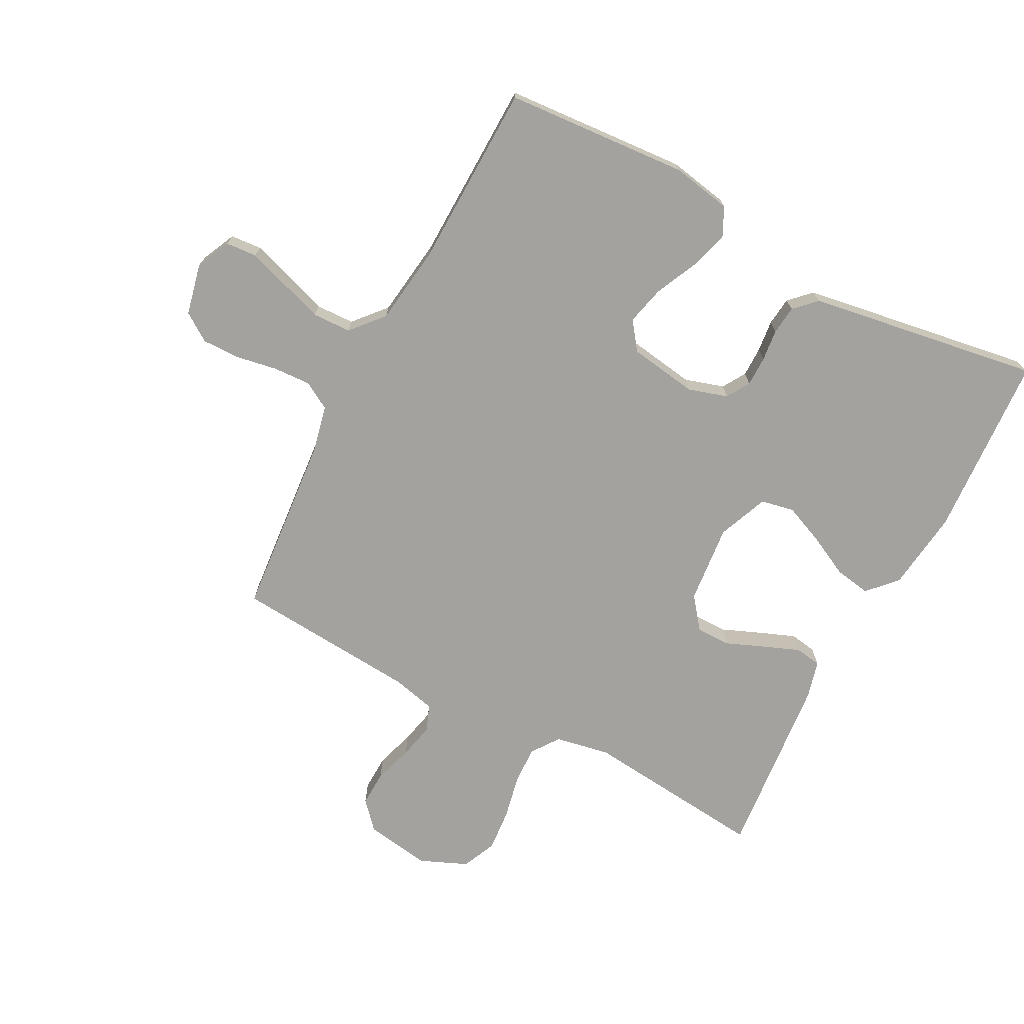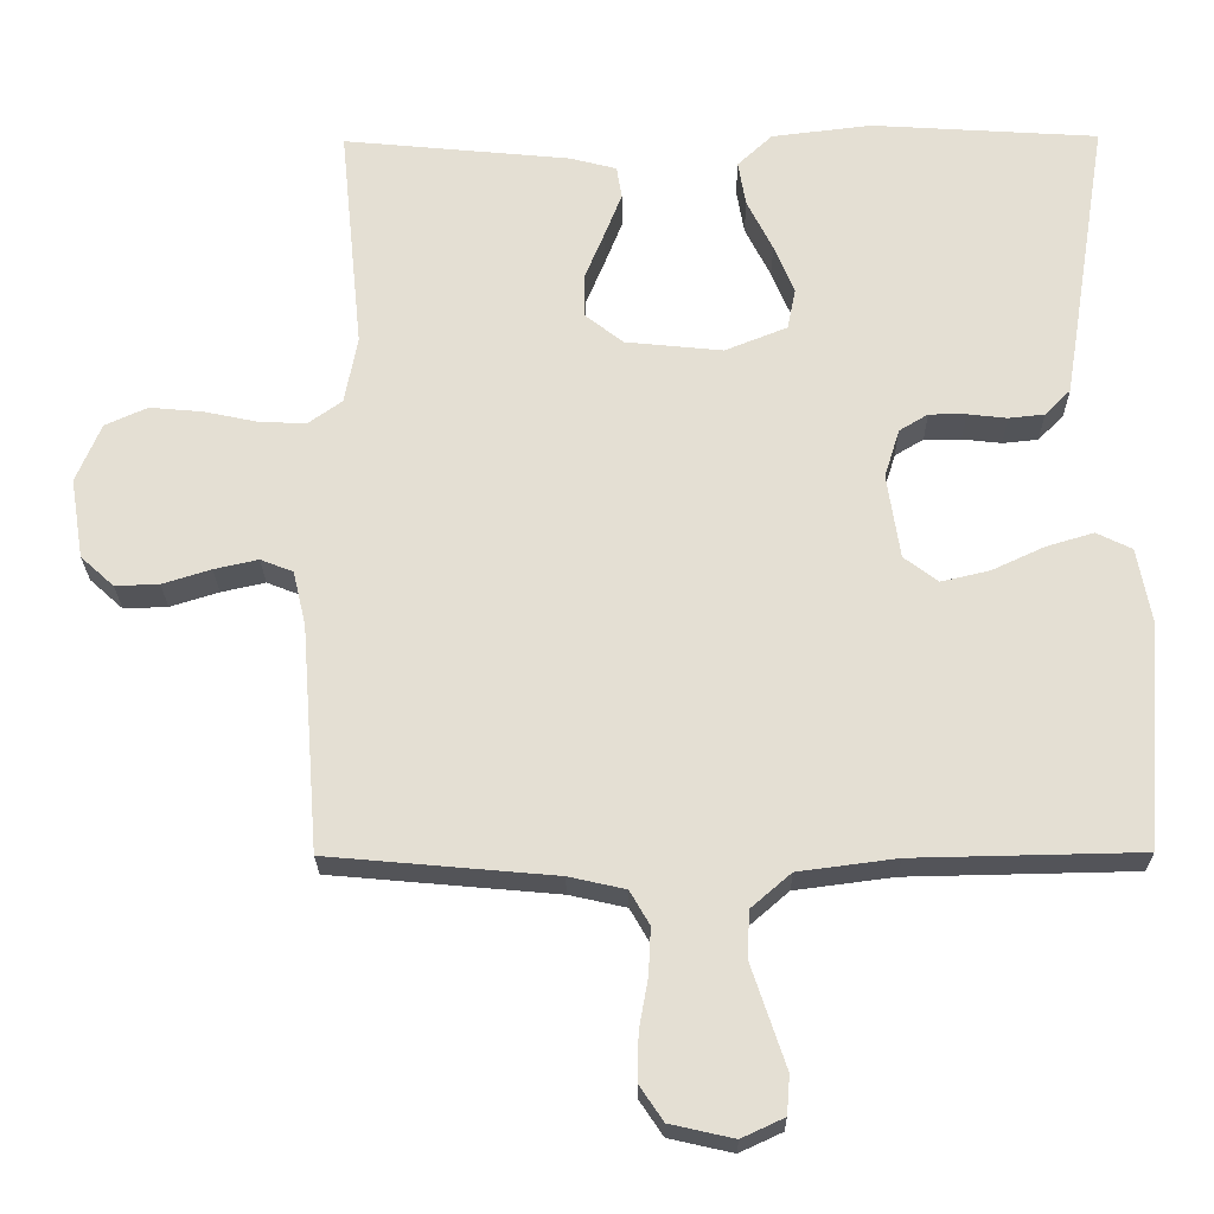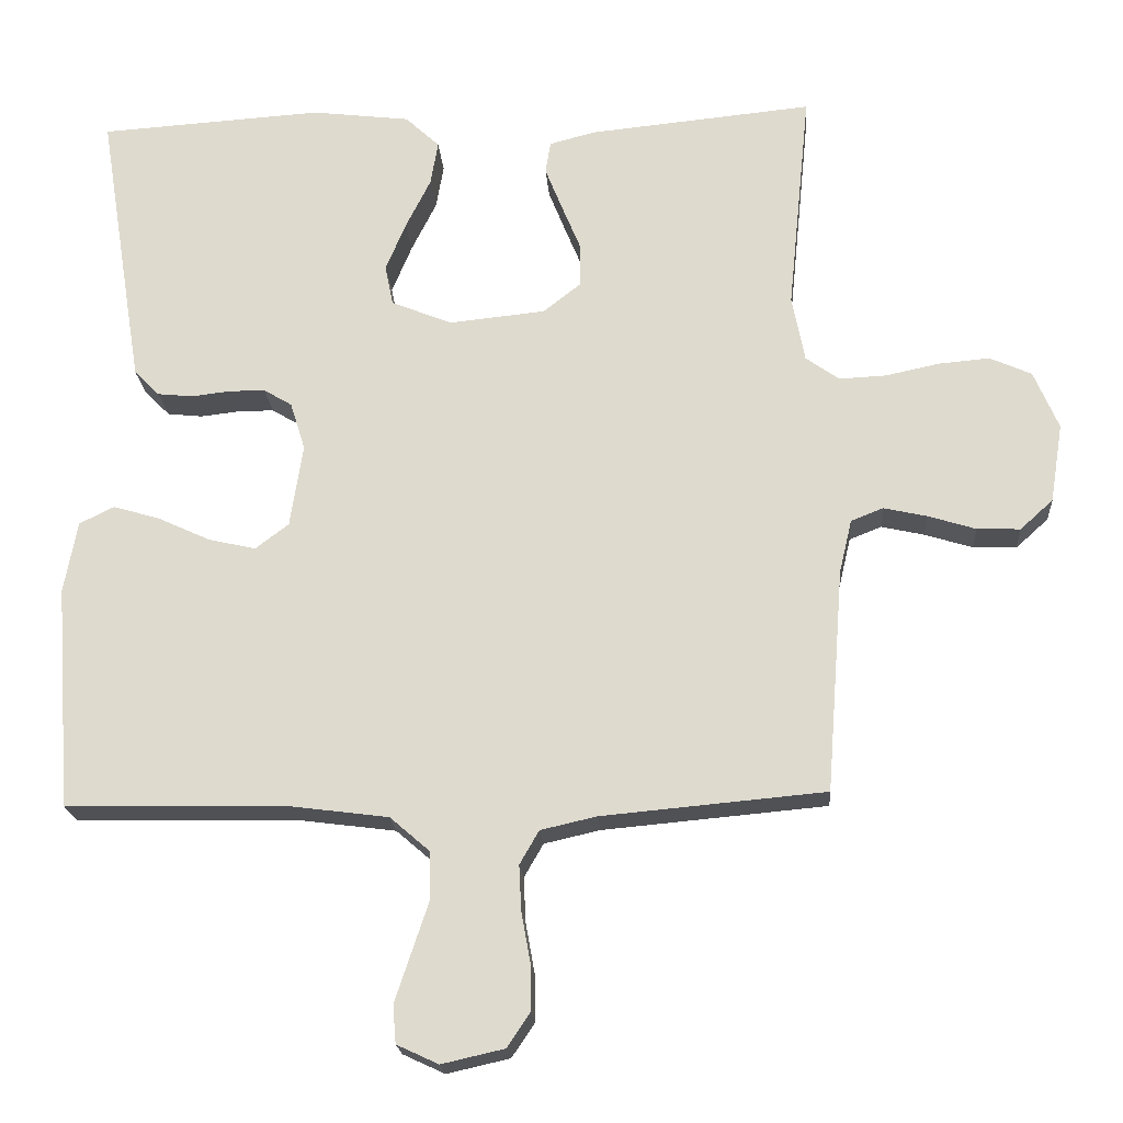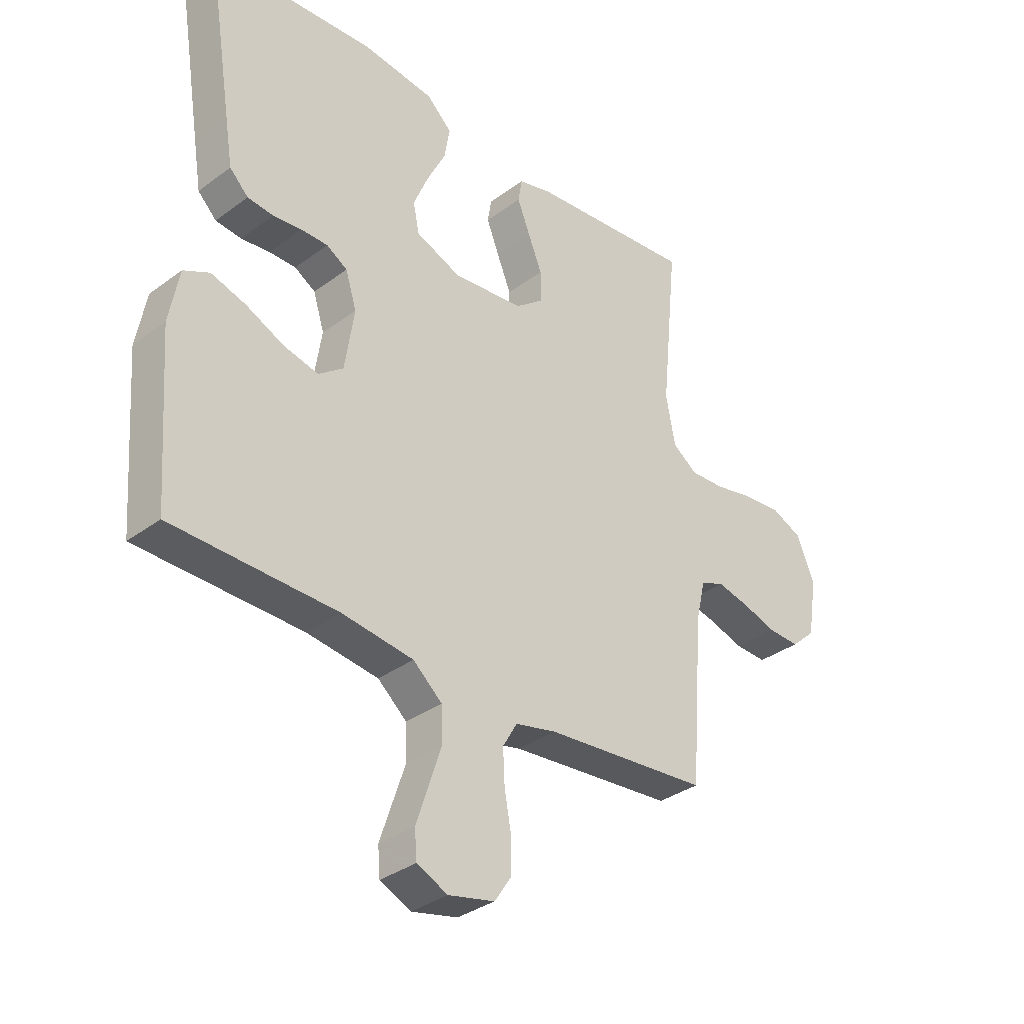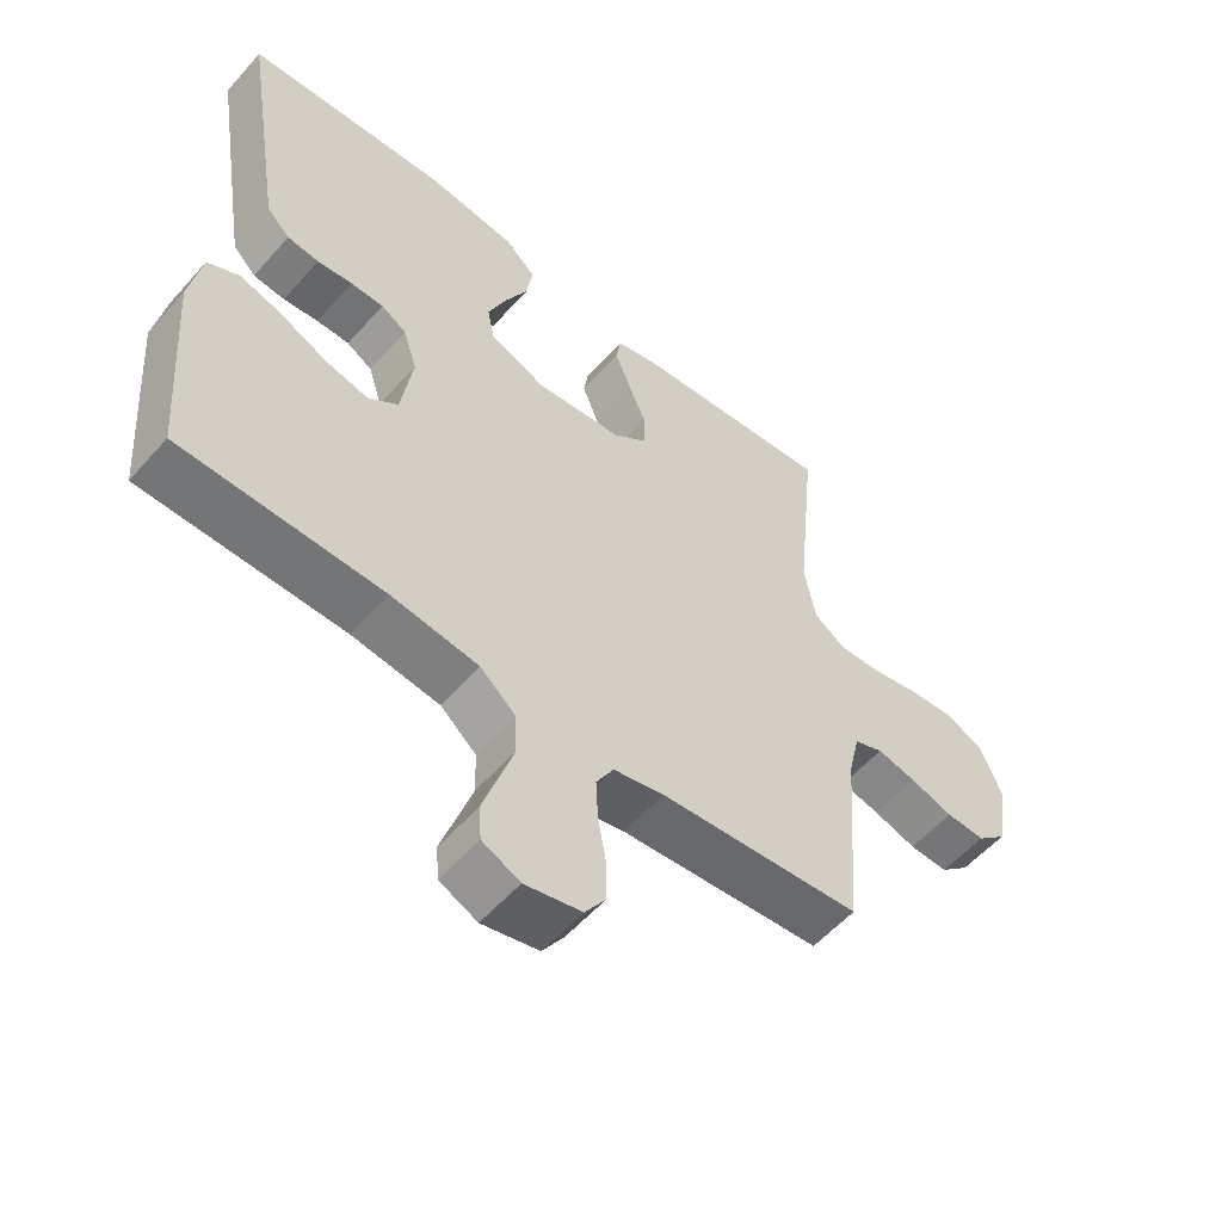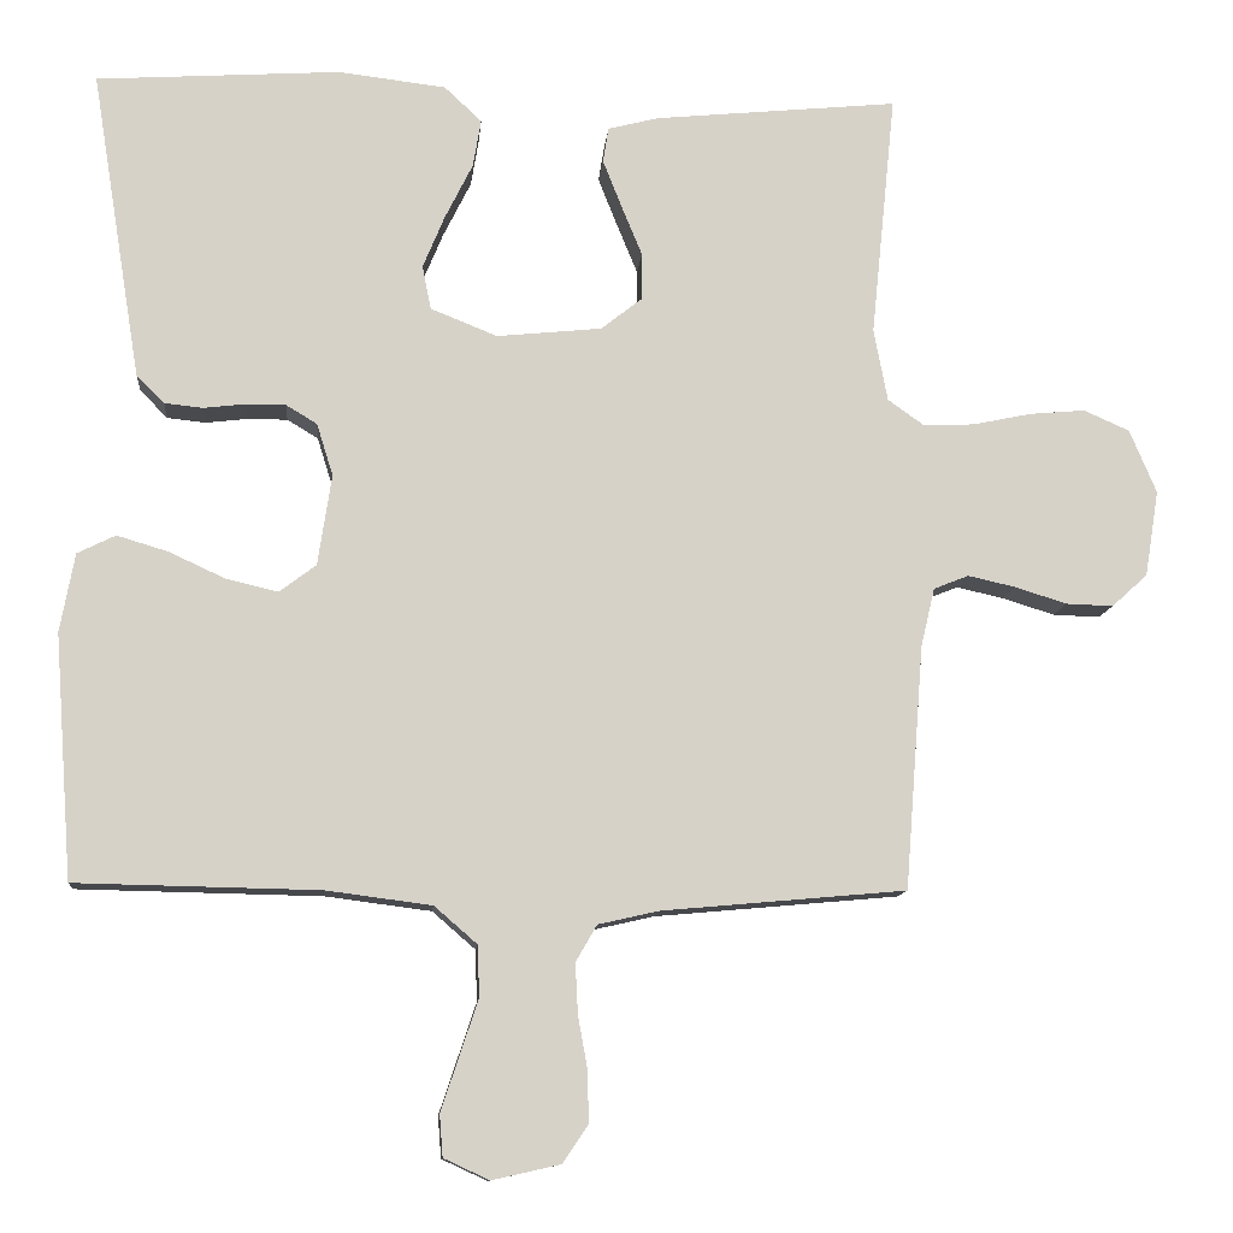
<metadata>
{"format":"obj","ext":"obj","renderer":"f3d","projection":"perspective","resolution":1024,"background":"white","views":[{"elev":-72.4,"azim":-117.8,"up":"+Y"},{"elev":-23.8,"azim":-179.3,"up":"+Z"},{"elev":-20.3,"azim":4.1,"up":"+Z"},{"elev":-34.0,"azim":-44.9,"up":"+Z"},{"elev":-55.8,"azim":-40.7,"up":"+Z"},{"elev":-11.2,"azim":-4.9,"up":"+Z"}]}
</metadata>
<code>
v 0.5 0.07 -0.5
v 0.2 0.07 -0.527
v 0.125 0.07 -0.544
v 0.099 0.07 -0.589
v 0.102 0.07 -0.65
v 0.114 0.07 -0.717
v 0.115 0.07 -0.779
v 0.084 0.07 -0.825
v 0 0.07 -0.844
v -0.056 0.07 -0.818
v -0.06 0.07 -0.767
v -0.038 0.07 -0.701
v -0.015 0.07 -0.632
v -0.017 0.07 -0.569
v -0.07 0.07 -0.523
v -0.2 0.07 -0.506
v -0.5 0.07 -0.5
v -0.522 0.07 -0.2
v -0.504 0.07 -0.103
v -0.457 0.07 -0.08
v -0.394 0.07 -0.099
v -0.325 0.07 -0.131
v -0.261 0.07 -0.146
v -0.216 0.07 -0.112
v -0.199 0.07 0
v -0.219 0.07 0.064
v -0.257 0.07 0.087
v -0.306 0.07 0.087
v -0.358 0.07 0.081
v -0.405 0.07 0.086
v -0.439 0.07 0.12
v -0.452 0.07 0.2
v -0.5 0.07 0.5
v -0.2 0.07 0.519
v -0.068 0.07 0.503
v -0.022 0.07 0.46
v -0.032 0.07 0.401
v -0.066 0.07 0.333
v -0.093 0.07 0.268
v -0.082 0.07 0.214
v 0 0.07 0.181
v 0.129 0.07 0.194
v 0.18 0.07 0.234
v 0.18 0.07 0.291
v 0.154 0.07 0.354
v 0.131 0.07 0.412
v 0.138 0.07 0.455
v 0.2 0.07 0.471
v 0.5 0.07 0.5
v 0.47 0.07 0.2
v 0.487 0.07 0.111
v 0.532 0.07 0.079
v 0.595 0.07 0.082
v 0.666 0.07 0.097
v 0.735 0.07 0.103
v 0.791 0.07 0.078
v 0.824 0.07 0
v 0.807 0.07 -0.106
v 0.763 0.07 -0.146
v 0.705 0.07 -0.144
v 0.641 0.07 -0.124
v 0.583 0.07 -0.111
v 0.54 0.07 -0.128
v 0.523 0.07 -0.2
v 0.5 0 -0.5
v 0.2 0 -0.527
v 0.125 0 -0.544
v 0.099 0 -0.589
v 0.102 0 -0.65
v 0.114 0 -0.717
v 0.115 0 -0.779
v 0.084 0 -0.825
v 0 0 -0.844
v -0.056 0 -0.818
v -0.06 0 -0.767
v -0.038 0 -0.701
v -0.015 0 -0.632
v -0.017 0 -0.569
v -0.07 0 -0.523
v -0.2 0 -0.506
v -0.5 0 -0.5
v -0.522 0 -0.2
v -0.504 0 -0.103
v -0.457 0 -0.08
v -0.394 0 -0.099
v -0.325 0 -0.131
v -0.261 0 -0.146
v -0.216 0 -0.112
v -0.199 0 0
v -0.219 0 0.064
v -0.257 0 0.087
v -0.306 0 0.087
v -0.358 0 0.081
v -0.405 0 0.086
v -0.439 0 0.12
v -0.452 0 0.2
v -0.5 0 0.5
v -0.2 0 0.519
v -0.068 0 0.503
v -0.022 0 0.46
v -0.032 0 0.401
v -0.066 0 0.333
v -0.093 0 0.268
v -0.082 0 0.214
v 0 0 0.181
v 0.129 0 0.194
v 0.18 0 0.234
v 0.18 0 0.291
v 0.154 0 0.354
v 0.131 0 0.412
v 0.138 0 0.455
v 0.2 0 0.471
v 0.5 0 0.5
v 0.47 0 0.2
v 0.487 0 0.111
v 0.532 0 0.079
v 0.595 0 0.082
v 0.666 0 0.097
v 0.735 0 0.103
v 0.791 0 0.078
v 0.824 0 0
v 0.807 0 -0.106
v 0.763 0 -0.146
v 0.705 0 -0.144
v 0.641 0 -0.124
v 0.583 0 -0.111
v 0.54 0 -0.128
v 0.523 0 -0.2
f 59 60 61
f 58 59 61
f 57 58 61
f 56 57 61
f 55 56 61
f 54 55 61
f 53 54 61
f 52 53 61 62
f 51 52 62 63
f 48 49 50
f 47 48 50
f 46 47 50
f 45 46 50
f 44 45 50
f 43 44 50 51
f 51 63 64
f 43 51 64
f 42 43 64
f 36 37 38
f 35 36 38
f 34 35 38
f 33 34 38
f 32 33 38
f 31 32 38
f 30 31 38
f 29 30 38
f 28 29 38
f 27 28 38 39
f 26 27 39 40
f 20 21 22
f 19 20 22
f 18 19 22
f 17 18 22
f 16 17 22
f 15 16 22 23
f 14 15 23 24
f 11 12 13
f 10 11 13
f 9 10 13
f 8 9 13
f 7 8 13
f 6 7 13
f 5 6 13
f 4 5 13 14
f 14 24 25
f 4 14 25
f 3 4 25
f 64 1 2
f 42 64 2
f 41 42 2
f 26 40 41
f 25 26 41
f 3 25 41
f 2 3 41
f 125 124 123
f 125 123 122
f 125 122 121
f 125 121 120
f 125 120 119
f 125 119 118
f 125 118 117
f 126 125 117 116
f 127 126 116 115
f 114 113 112
f 114 112 111
f 114 111 110
f 114 110 109
f 114 109 108
f 115 114 108 107
f 128 127 115
f 128 115 107
f 128 107 106
f 102 101 100
f 102 100 99
f 102 99 98
f 102 98 97
f 102 97 96
f 102 96 95
f 102 95 94
f 102 94 93
f 102 93 92
f 103 102 92 91
f 104 103 91 90
f 86 85 84
f 86 84 83
f 86 83 82
f 86 82 81
f 86 81 80
f 87 86 80 79
f 88 87 79 78
f 77 76 75
f 77 75 74
f 77 74 73
f 77 73 72
f 77 72 71
f 77 71 70
f 77 70 69
f 78 77 69 68
f 89 88 78
f 89 78 68
f 89 68 67
f 66 65 128
f 66 128 106
f 66 106 105
f 105 104 90
f 105 90 89
f 105 89 67
f 105 67 66
f 1 65 66 2
f 2 66 67 3
f 3 67 68 4
f 4 68 69 5
f 5 69 70 6
f 6 70 71 7
f 7 71 72 8
f 8 72 73 9
f 9 73 74 10
f 10 74 75 11
f 11 75 76 12
f 12 76 77 13
f 13 77 78 14
f 14 78 79 15
f 15 79 80 16
f 16 80 81 17
f 17 81 82 18
f 18 82 83 19
f 19 83 84 20
f 20 84 85 21
f 21 85 86 22
f 22 86 87 23
f 23 87 88 24
f 24 88 89 25
f 25 89 90 26
f 26 90 91 27
f 27 91 92 28
f 28 92 93 29
f 29 93 94 30
f 30 94 95 31
f 31 95 96 32
f 32 96 97 33
f 33 97 98 34
f 34 98 99 35
f 35 99 100 36
f 36 100 101 37
f 37 101 102 38
f 38 102 103 39
f 39 103 104 40
f 40 104 105 41
f 41 105 106 42
f 42 106 107 43
f 43 107 108 44
f 44 108 109 45
f 45 109 110 46
f 46 110 111 47
f 47 111 112 48
f 48 112 113 49
f 49 113 114 50
f 50 114 115 51
f 51 115 116 52
f 52 116 117 53
f 53 117 118 54
f 54 118 119 55
f 55 119 120 56
f 56 120 121 57
f 57 121 122 58
f 58 122 123 59
f 59 123 124 60
f 60 124 125 61
f 61 125 126 62
f 62 126 127 63
f 63 127 128 64
f 64 128 65 1

</code>
